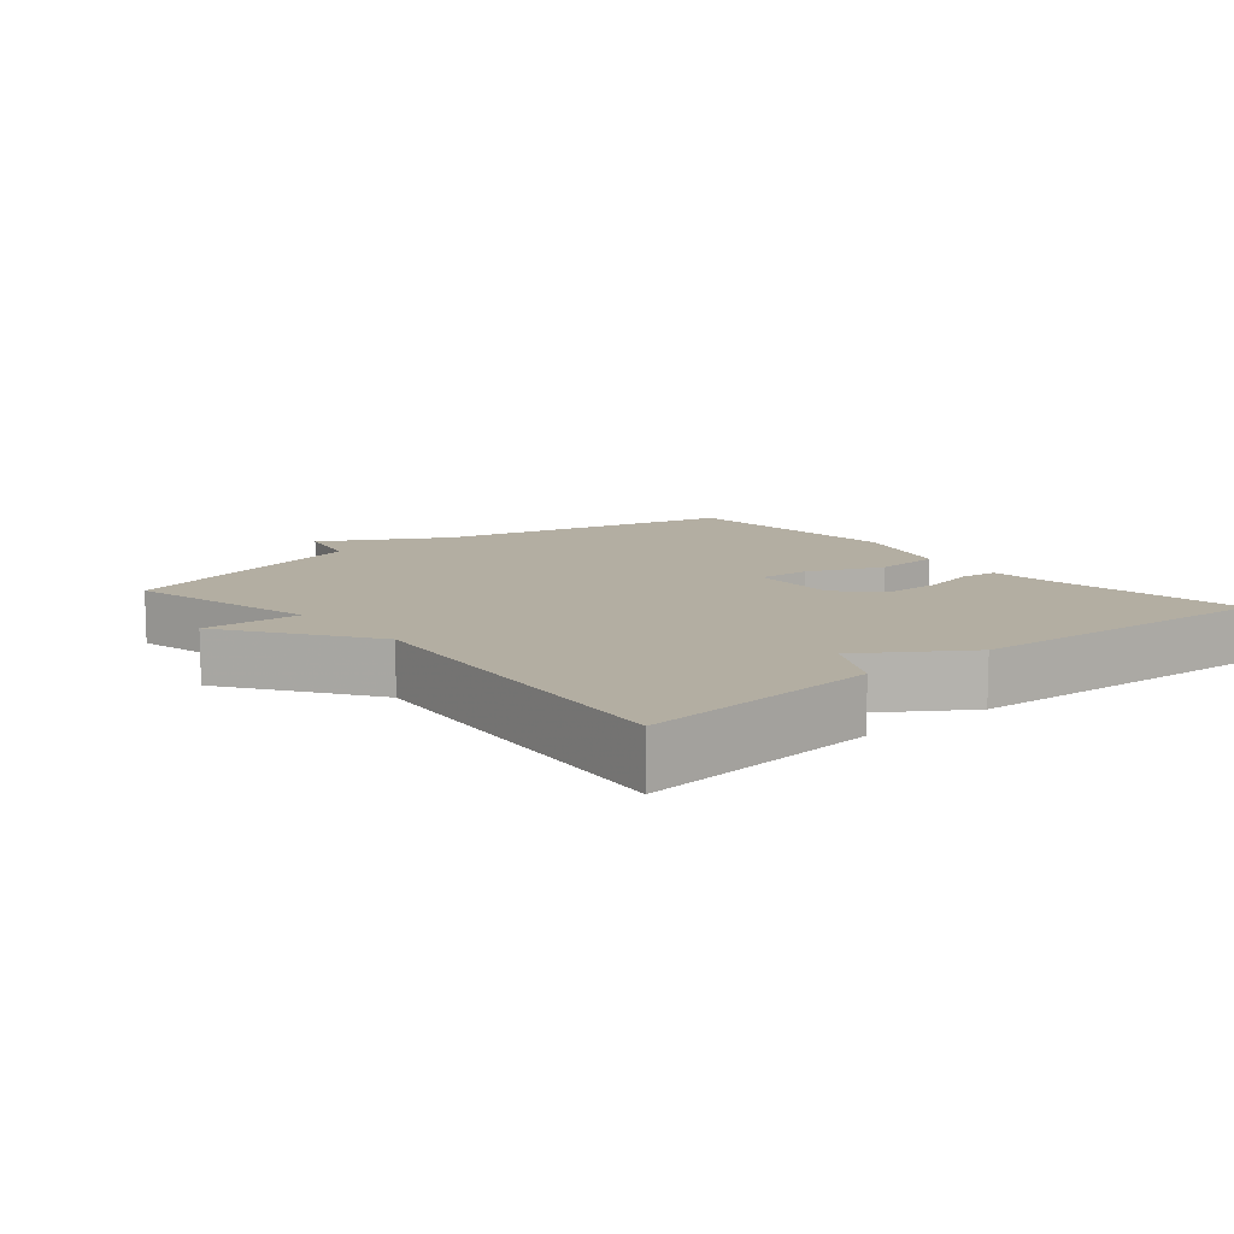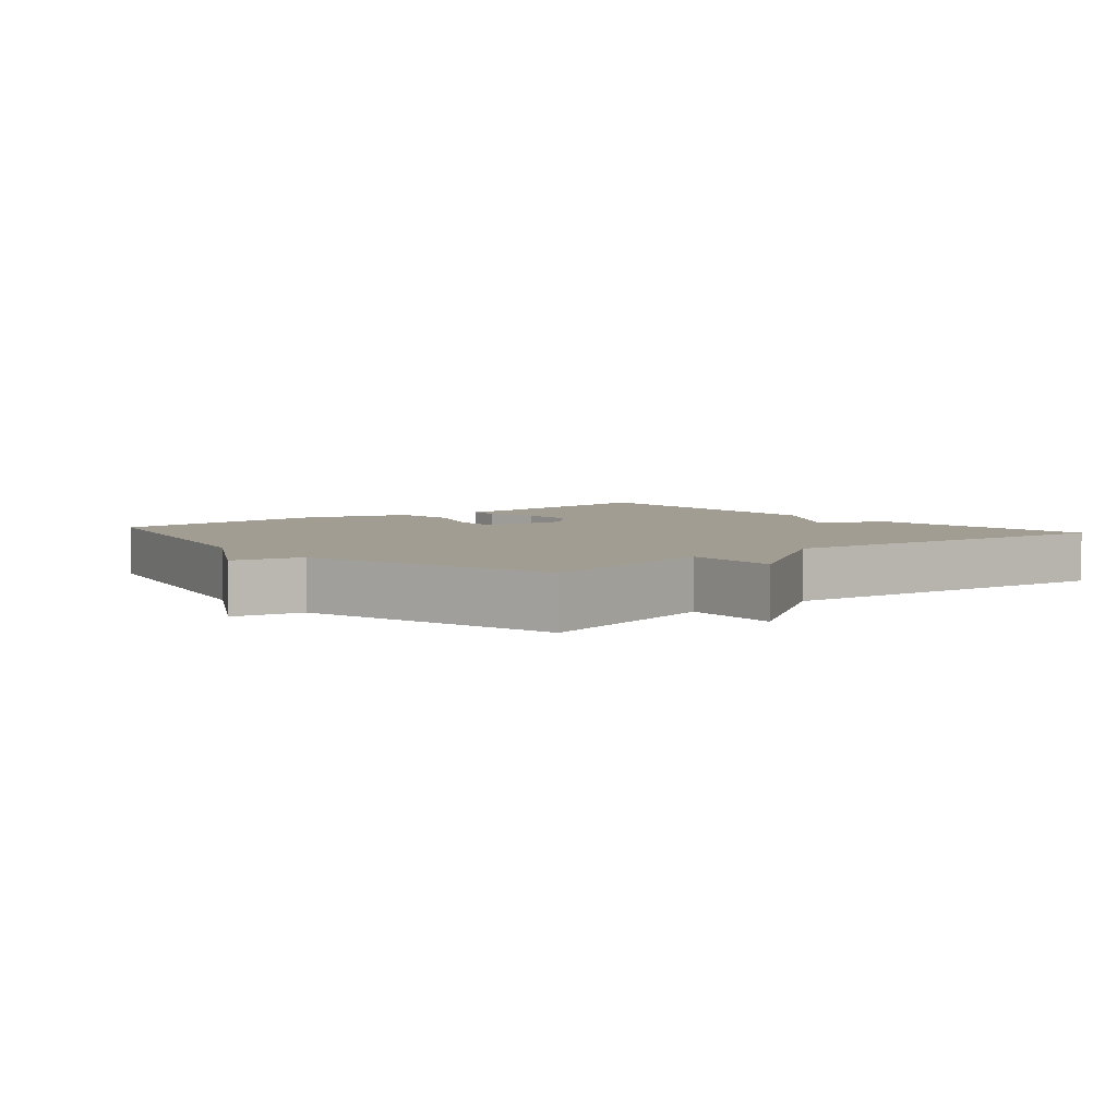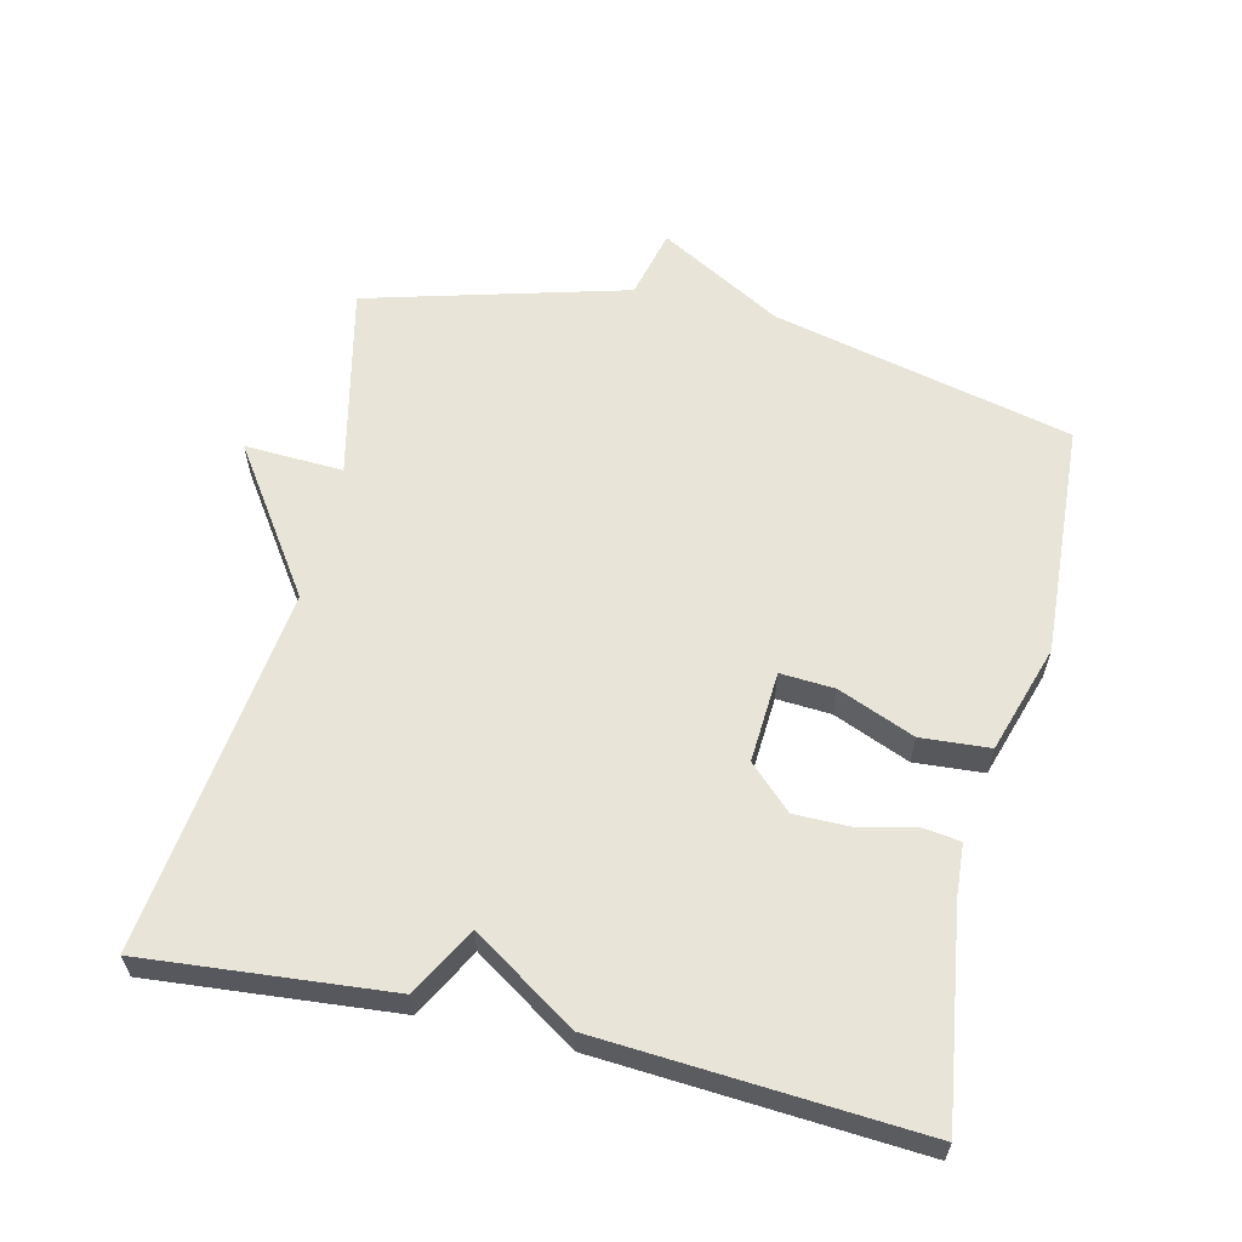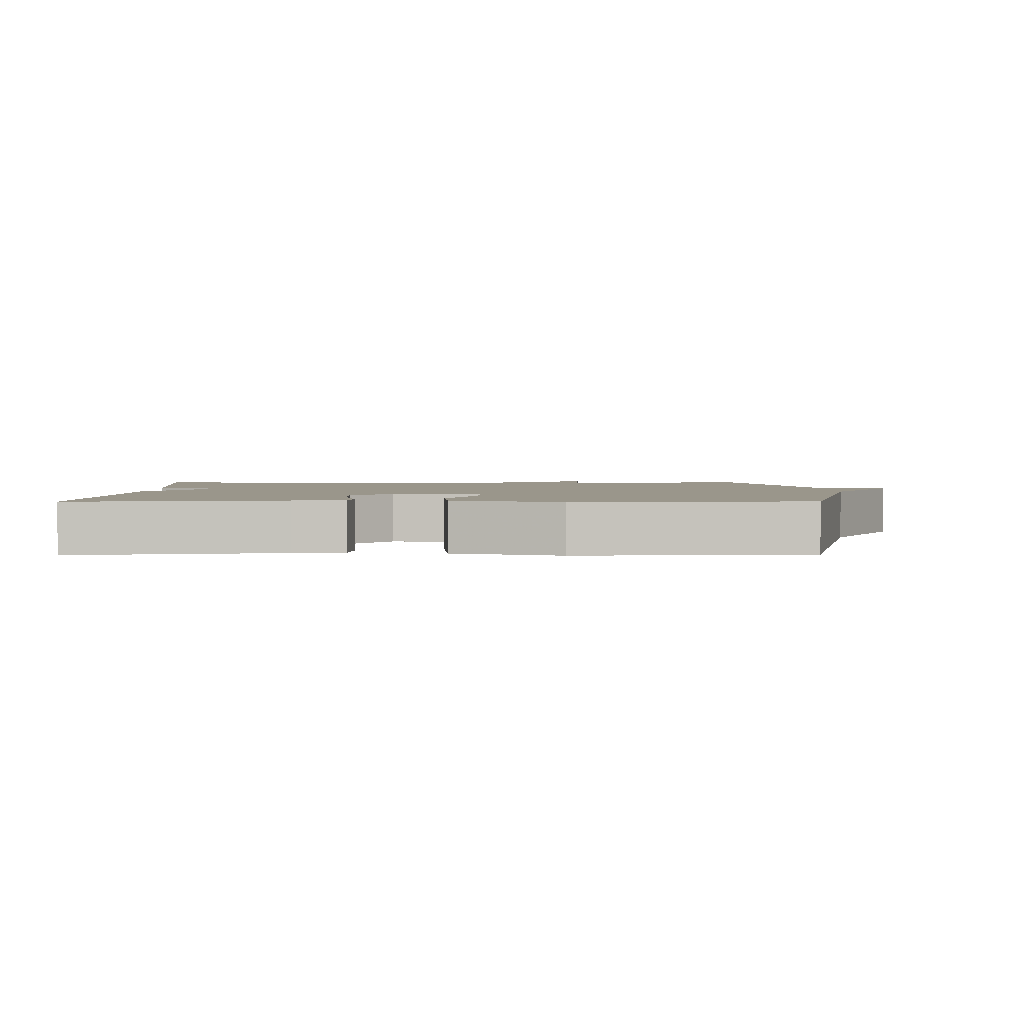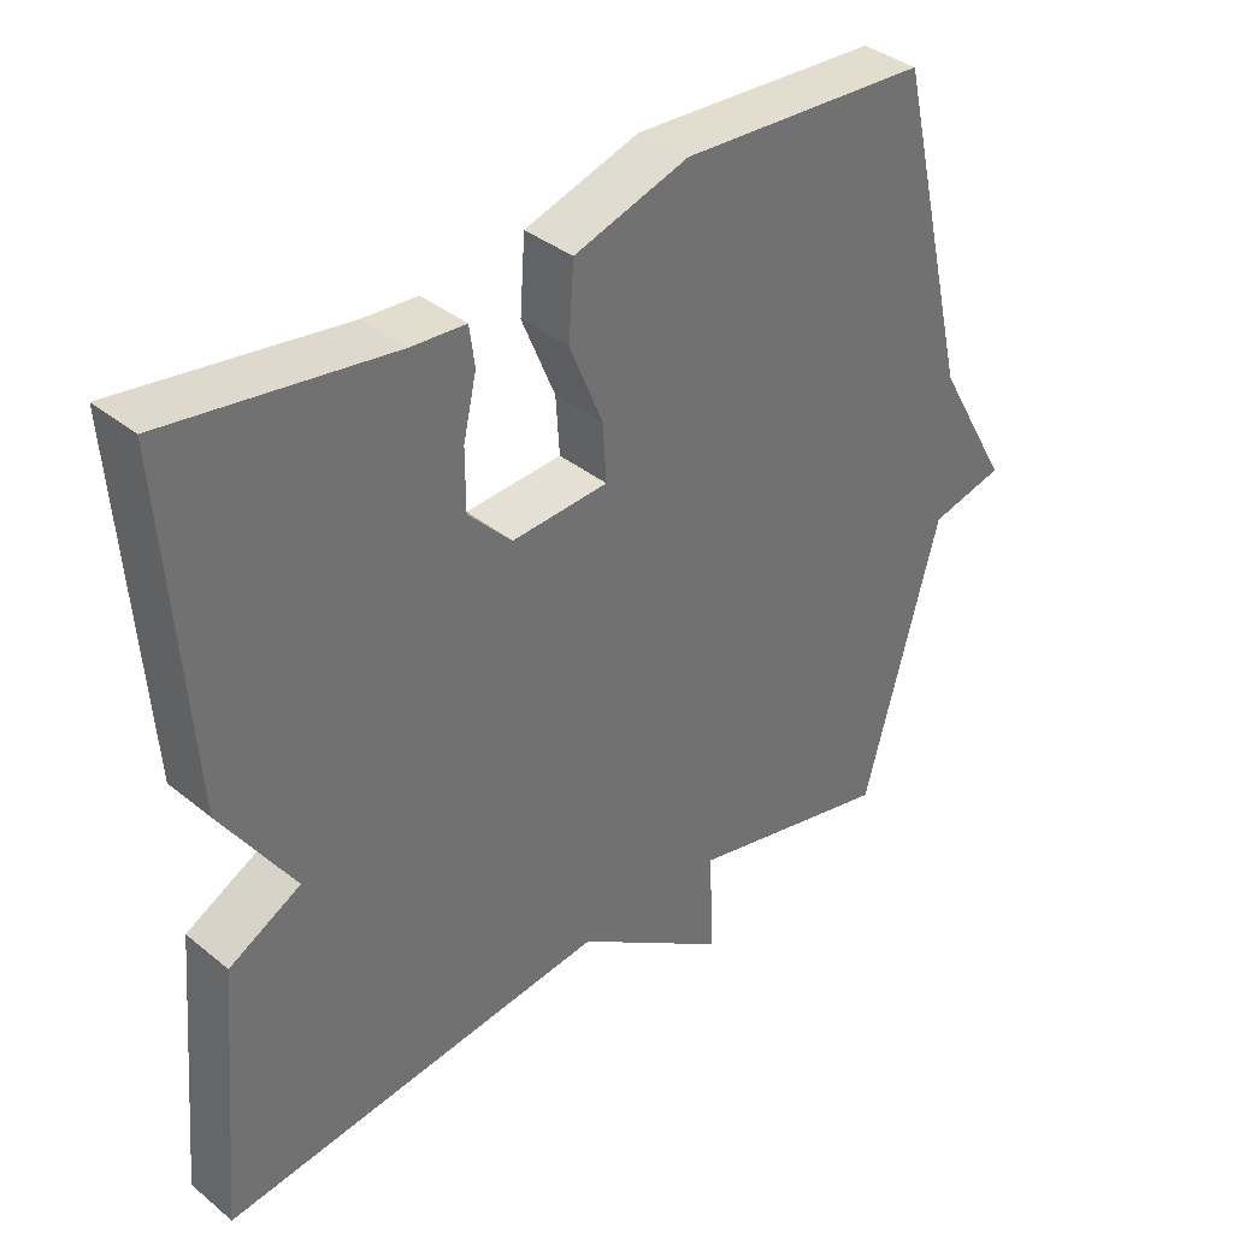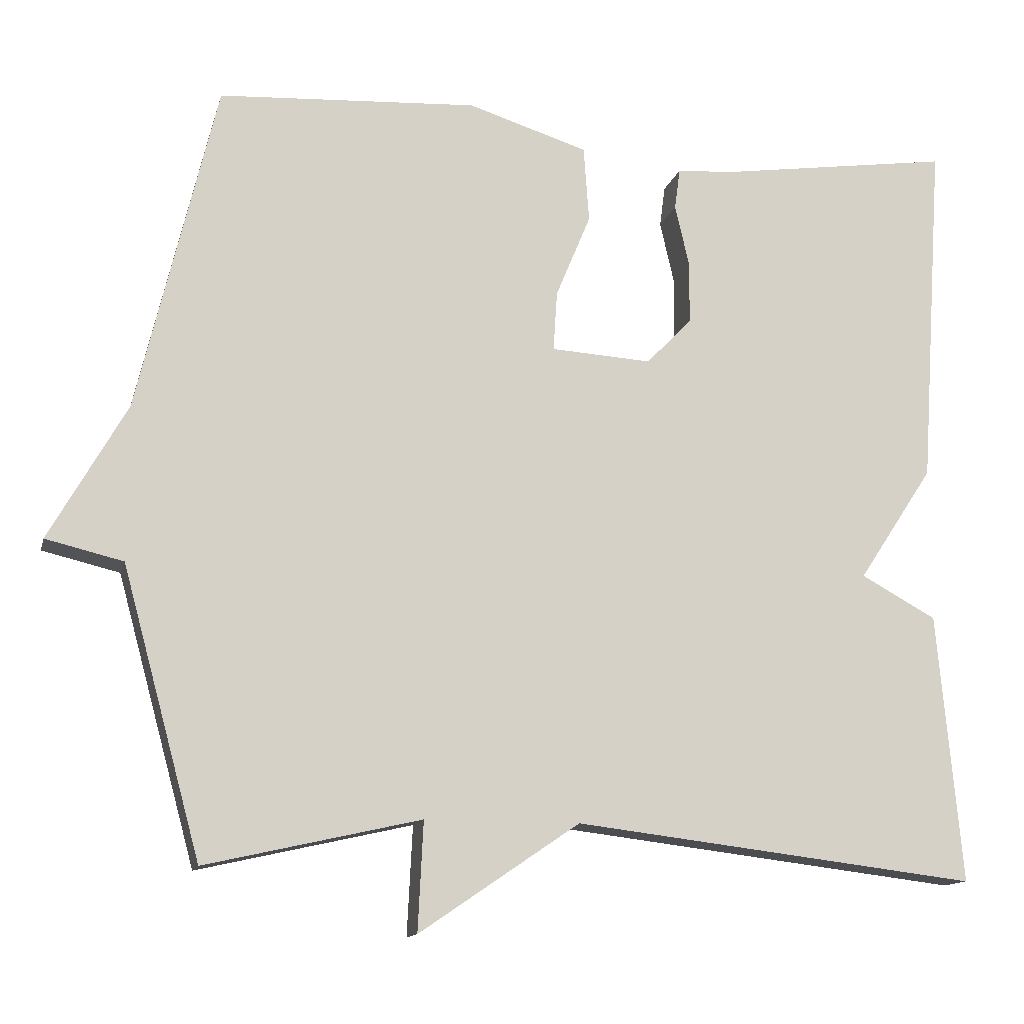
<metadata>
{"format":"obj","ext":"obj","renderer":"f3d","projection":"perspective","resolution":1024,"background":"white","views":[{"elev":10.8,"azim":-130.2,"up":"+Y"},{"elev":4.8,"azim":139.7,"up":"+Y"},{"elev":60.3,"azim":-76.8,"up":"+Y"},{"elev":2.3,"azim":-0.7,"up":"+Y"},{"elev":37.1,"azim":-43.9,"up":"+Z"},{"elev":-13.3,"azim":166.6,"up":"+Z"}]}
</metadata>
<code>
v 0.5 0.07 0.5
v 0.602 0.07 0.072
v 0.702 0.07 -0.104
v 0.602 0.07 -0.128
v 0.5 0.07 -0.5
v 0.222 0.07 -0.437
v 0.229 0.07 -0.578
v 0.022 0.07 -0.437
v -0.5 0.07 -0.5
v -0.469 0.07 -0.152
v -0.372 0.07 -0.099
v -0.469 0.07 0.048
v -0.5 0.07 0.5
v -0.199 0.07 0.457
v -0.125 0.07 0.452
v -0.118 0.07 0.399
v -0.136 0.07 0.32
v -0.136 0.07 0.239
v -0.077 0.07 0.178
v 0.053 0.07 0.186
v 0.048 0.07 0.263
v 0.003 0.07 0.372
v 0.01 0.07 0.47
v 0.165 0.07 0.519
v 0.5 0 0.5
v 0.602 0 0.072
v 0.702 0 -0.104
v 0.602 0 -0.128
v 0.5 0 -0.5
v 0.222 0 -0.437
v 0.229 0 -0.578
v 0.022 0 -0.437
v -0.5 0 -0.5
v -0.469 0 -0.152
v -0.372 0 -0.099
v -0.469 0 0.048
v -0.5 0 0.5
v -0.199 0 0.457
v -0.125 0 0.452
v -0.118 0 0.399
v -0.136 0 0.32
v -0.136 0 0.239
v -0.077 0 0.178
v 0.053 0 0.186
v 0.048 0 0.263
v 0.003 0 0.372
v 0.01 0 0.47
v 0.165 0 0.519
f 24 1 2
f 23 24 2
f 22 23 2
f 21 22 2
f 2 3 4
f 21 2 4
f 20 21 4
f 4 5 6
f 20 4 6
f 19 20 6
f 6 7 8
f 19 6 8
f 18 19 8
f 14 15 16 17
f 14 17 18
f 13 14 18
f 12 13 18
f 11 12 18
f 8 9 10 11
f 8 11 18
f 26 25 48
f 26 48 47
f 26 47 46
f 26 46 45
f 28 27 26
f 28 26 45
f 28 45 44
f 30 29 28
f 30 28 44
f 30 44 43
f 32 31 30
f 32 30 43
f 32 43 42
f 41 40 39 38
f 42 41 38
f 42 38 37
f 42 37 36
f 42 36 35
f 35 34 33 32
f 42 35 32
f 1 25 26 2
f 2 26 27 3
f 3 27 28 4
f 4 28 29 5
f 5 29 30 6
f 6 30 31 7
f 7 31 32 8
f 8 32 33 9
f 9 33 34 10
f 10 34 35 11
f 11 35 36 12
f 12 36 37 13
f 13 37 38 14
f 14 38 39 15
f 15 39 40 16
f 16 40 41 17
f 17 41 42 18
f 18 42 43 19
f 19 43 44 20
f 20 44 45 21
f 21 45 46 22
f 22 46 47 23
f 23 47 48 24
f 24 48 25 1

</code>
